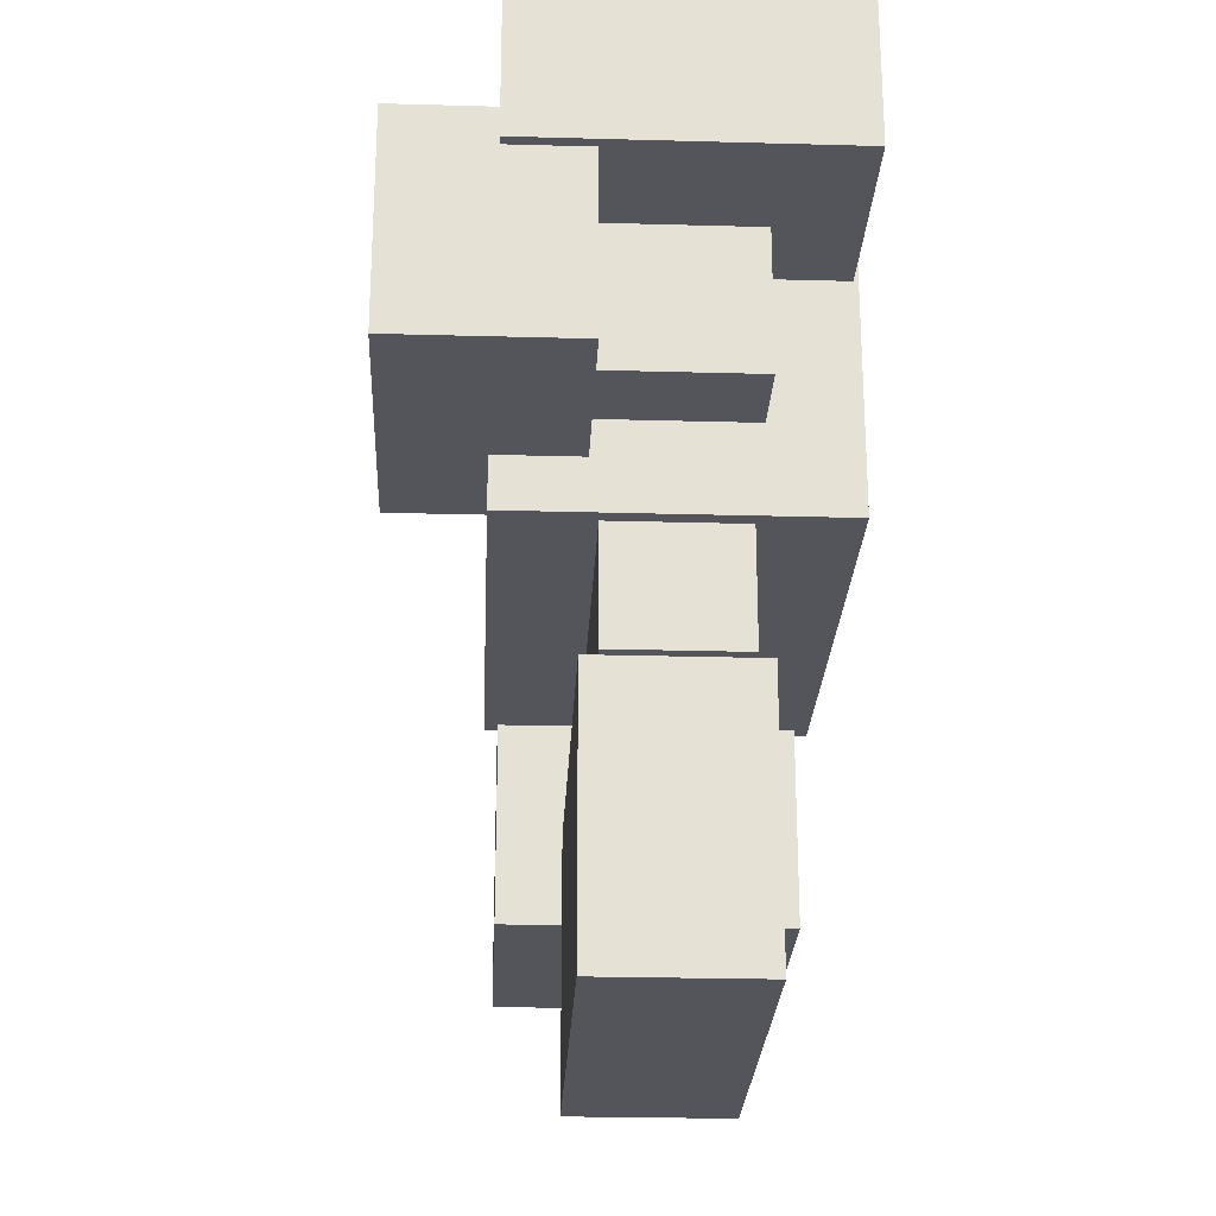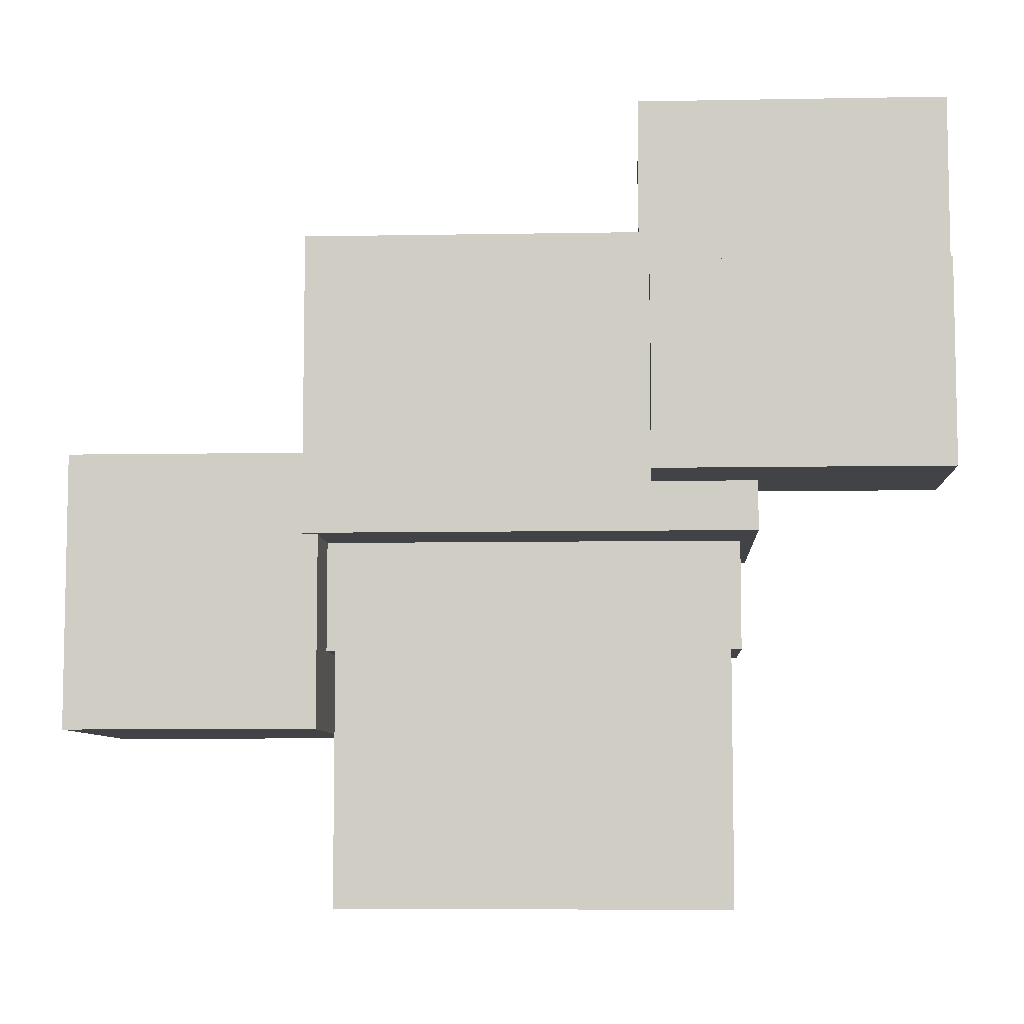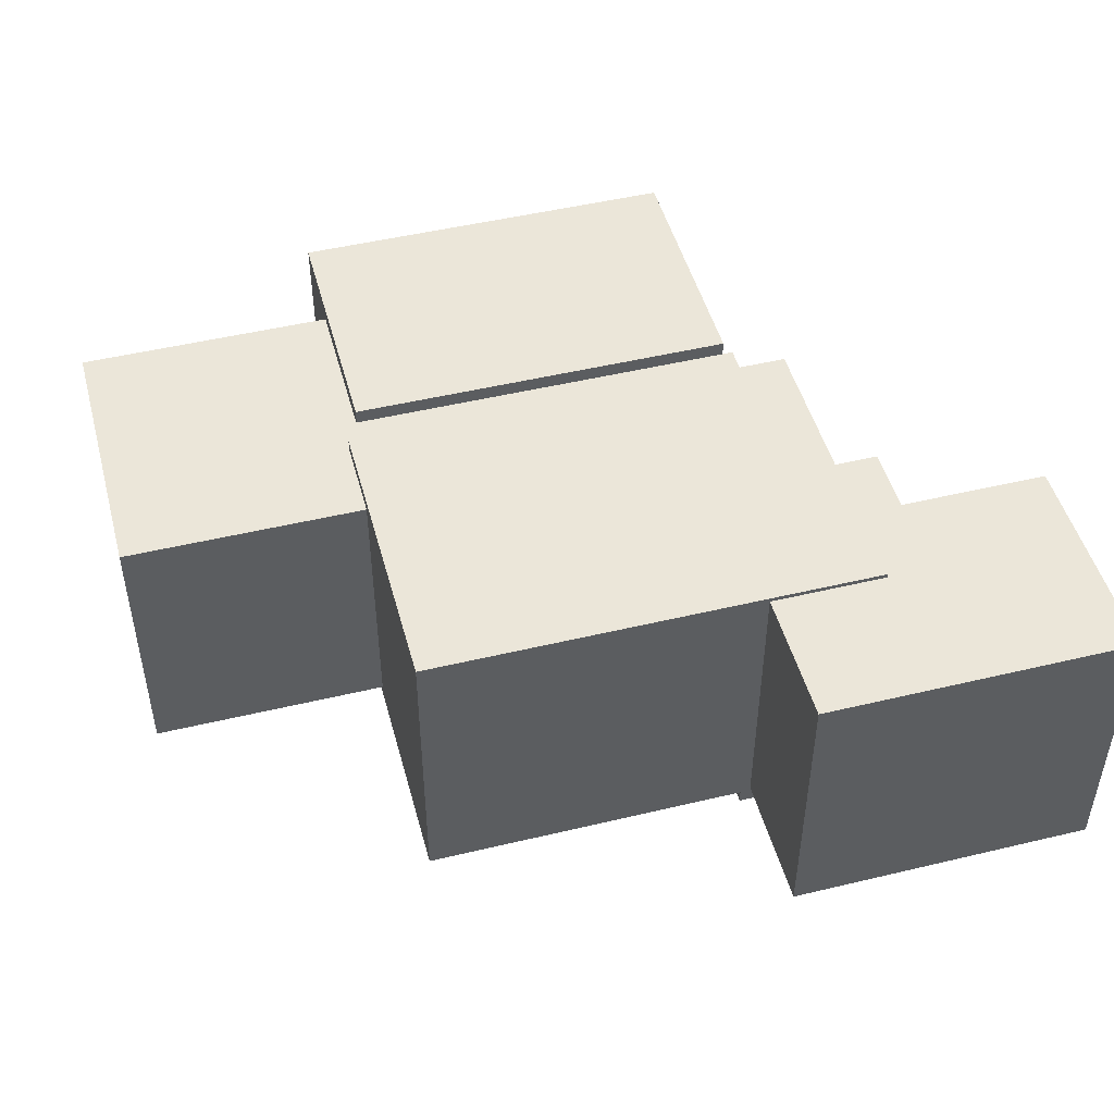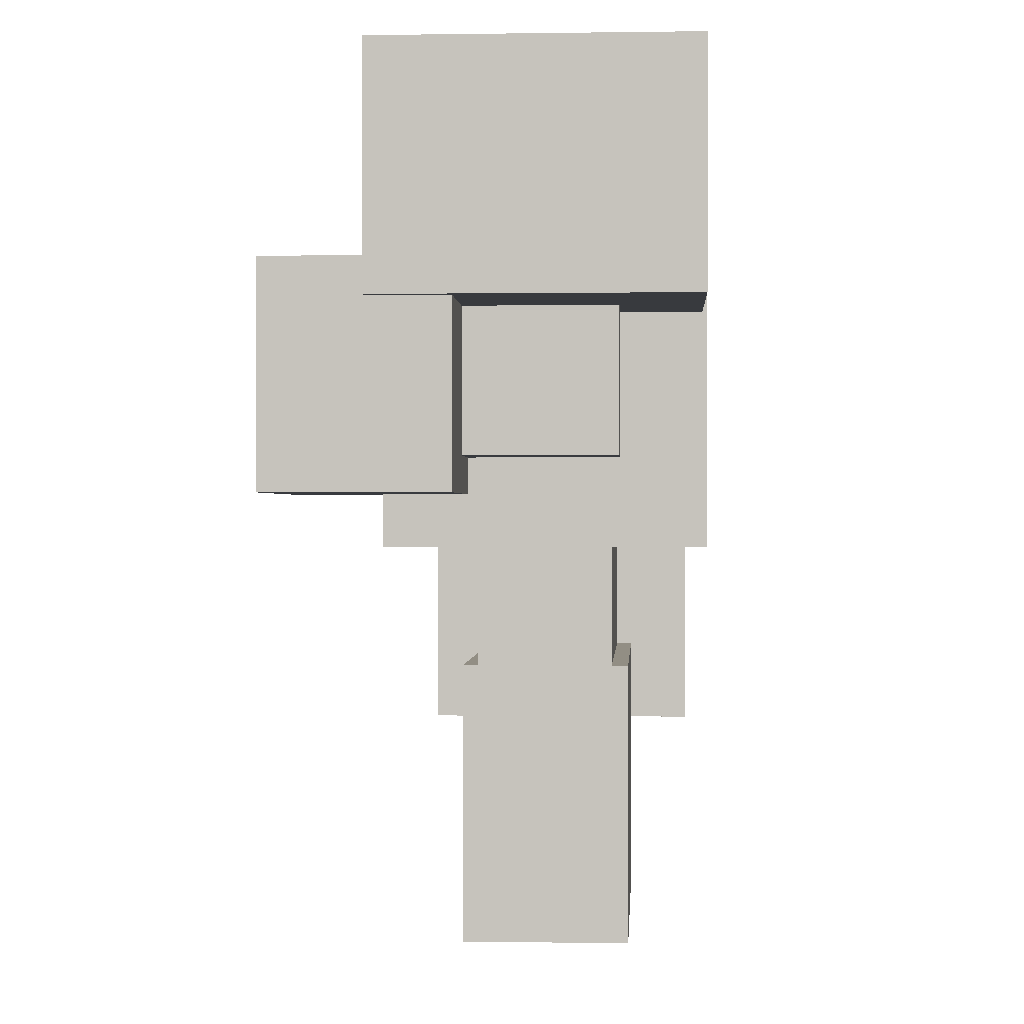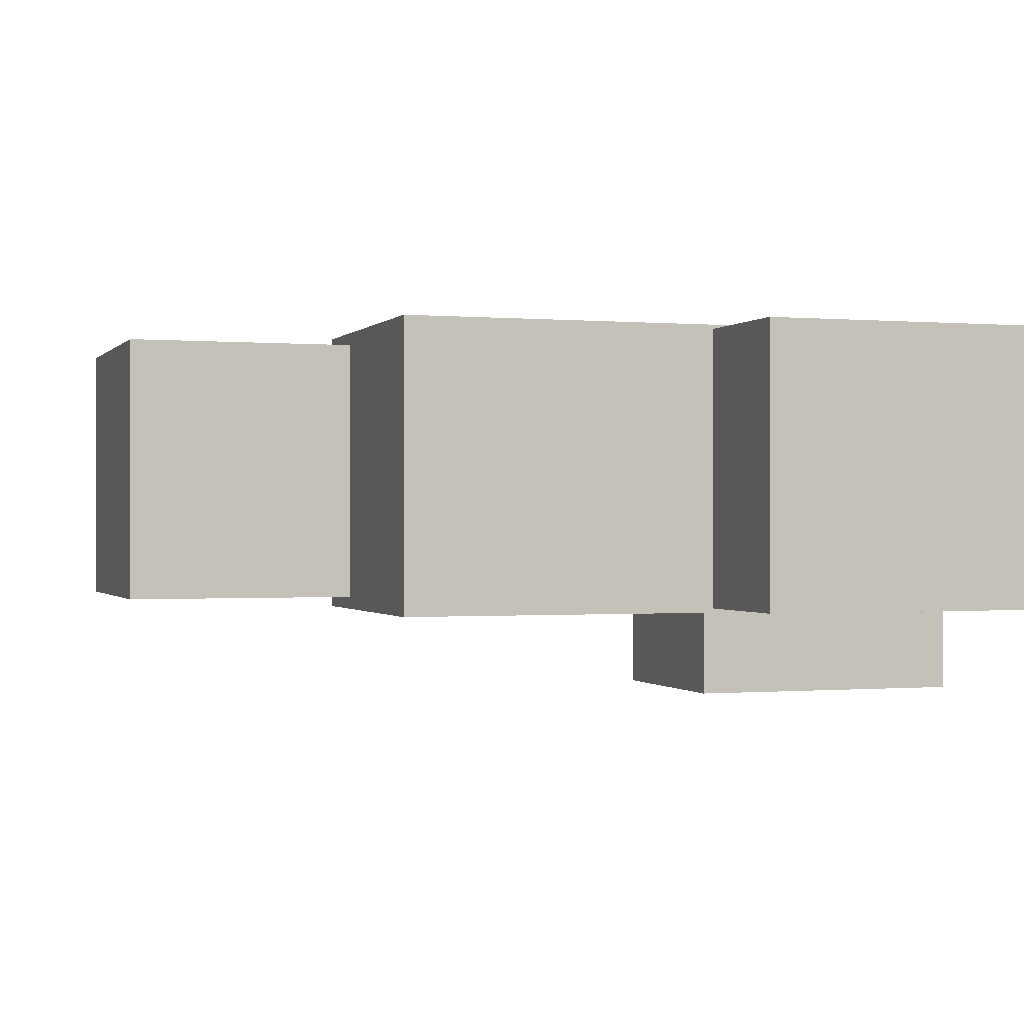
<metadata>
{"format":"obj","ext":"obj","renderer":"f3d","projection":"perspective","resolution":1024,"background":"white","views":[{"elev":-25.0,"azim":87.4,"up":"+Z"},{"elev":-7.4,"azim":3.0,"up":"+Z"},{"elev":48.4,"azim":-15.0,"up":"+Y"},{"elev":-0.1,"azim":93.3,"up":"+Z"},{"elev":-0.3,"azim":-18.5,"up":"+Y"}]}
</metadata>
<code>
v 0.75 -0.2348 -0.2228
v 0.75 -0.2348 0.2228
v 0.75 0.2348 -0.2228
v 0.75 0.2348 0.2228
v 1.009 -0.2348 -0.2228
v 1.009 -0.2348 0.2228
v 1.009 0.2348 -0.2228
v 1.009 0.2348 0.2228
v 0.75 -0.2348 -0.2228
v 0.75 -0.2348 0.2228
v 1.009 -0.2348 -0.2228
v 1.009 -0.2348 0.2228
v 0.75 0.2348 -0.2228
v 0.75 0.2348 0.2228
v 1.009 0.2348 -0.2228
v 1.009 0.2348 0.2228
v 0.75 -0.2348 -0.2228
v 1.009 -0.2348 -0.2228
v 0.75 0.2348 -0.2228
v 1.009 0.2348 -0.2228
v 0.75 -0.2348 0.2228
v 1.009 -0.2348 0.2228
v 0.75 0.2348 0.2228
v 1.009 0.2348 0.2228
g grp1
f 1 2 4 3
f 5 7 8 6
f 9 11 12 10
f 13 14 16 15
f 17 19 20 18
f 21 22 24 23
v -1.543 -0.4569 -1.143
v -1.543 -0.4569 -0.2262
v -1.543 0.4569 -1.143
v -1.543 0.4569 -0.2262
v -0.7026 -0.4569 -1.143
v -0.7026 -0.4569 -0.2262
v -0.7026 0.4569 -1.143
v -0.7026 0.4569 -0.2262
v -1.543 -0.4569 -1.143
v -1.543 -0.4569 -0.2262
v -0.7026 -0.4569 -1.143
v -0.7026 -0.4569 -0.2262
v -1.543 0.4569 -1.143
v -1.543 0.4569 -0.2262
v -0.7026 0.4569 -1.143
v -0.7026 0.4569 -0.2262
v -1.543 -0.4569 -1.143
v -0.7026 -0.4569 -1.143
v -1.543 0.4569 -1.143
v -0.7026 0.4569 -1.143
v -1.543 -0.4569 -0.2262
v -0.7026 -0.4569 -0.2262
v -1.543 0.4569 -0.2262
v -0.7026 0.4569 -0.2262
g grp25
f 25 26 28 27
f 29 31 32 30
f 33 35 36 34
f 37 38 40 39
f 41 43 44 42
f 45 46 48 47
v -0.7026 -0.2065 -0.869
v -0.7026 -0.2065 -0.5
v -0.7026 0.2065 -0.869
v -0.7026 0.2065 -0.5
v 0.7026 -0.2065 -0.869
v 0.7026 -0.2065 -0.5
v 0.7026 0.2065 -0.869
v 0.7026 0.2065 -0.5
v -0.7026 -0.2065 -0.869
v -0.7026 -0.2065 -0.5
v 0.7026 -0.2065 -0.869
v 0.7026 -0.2065 -0.5
v -0.7026 0.2065 -0.869
v -0.7026 0.2065 -0.5
v 0.7026 0.2065 -0.869
v 0.7026 0.2065 -0.5
v -0.7026 -0.2065 -0.869
v 0.7026 -0.2065 -0.869
v -0.7026 0.2065 -0.869
v 0.7026 0.2065 -0.869
v -0.7026 -0.2065 -0.5
v 0.7026 -0.2065 -0.5
v -0.7026 0.2065 -0.5
v 0.7026 0.2065 -0.5
g grp49
f 49 50 52 51
f 53 55 56 54
f 57 59 60 58
f 61 62 64 63
f 65 67 68 66
f 69 70 72 71
v -0.666 -0.2576 -1.732
v -0.666 -0.2576 -0.869
v -0.666 0.2576 -1.732
v -0.666 0.2576 -0.869
v 0.666 -0.2576 -1.732
v 0.666 -0.2576 -0.869
v 0.666 0.2576 -1.732
v 0.666 0.2576 -0.869
v -0.666 -0.2576 -1.732
v -0.666 -0.2576 -0.869
v 0.666 -0.2576 -1.732
v 0.666 -0.2576 -0.869
v -0.666 0.2576 -1.732
v -0.666 0.2576 -0.869
v 0.666 0.2576 -1.732
v 0.666 0.2576 -0.869
v -0.666 -0.2576 -1.732
v 0.666 -0.2576 -1.732
v -0.666 0.2576 -1.732
v 0.666 0.2576 -1.732
v -0.666 -0.2576 -0.869
v 0.666 -0.2576 -0.869
v -0.666 0.2576 -0.869
v 0.666 0.2576 -0.869
g grp73
f 73 74 76 75
f 77 79 80 78
f 81 83 84 82
f 85 86 88 87
f 89 91 92 90
f 93 94 96 95
v -0.75 -0.5 -0.5
v -0.75 -0.5 0.5
v -0.75 0.5 -0.5
v -0.75 0.5 0.5
v 0.75 -0.5 -0.5
v 0.75 -0.5 0.5
v 0.75 0.5 -0.5
v 0.75 0.5 0.5
v -0.75 -0.5 -0.5
v -0.75 -0.5 0.5
v 0.75 -0.5 -0.5
v 0.75 -0.5 0.5
v -0.75 0.5 -0.5
v -0.75 0.5 0.5
v 0.75 0.5 -0.5
v 0.75 0.5 0.5
v -0.75 -0.5 -0.5
v 0.75 -0.5 -0.5
v -0.75 0.5 -0.5
v 0.75 0.5 -0.5
v -0.75 -0.5 0.5
v 0.75 -0.5 0.5
v -0.75 0.5 0.5
v 0.75 0.5 0.5
g grp97
f 97 98 100 99
f 101 103 104 102
f 105 107 108 106
f 109 110 112 111
f 113 115 116 114
f 117 118 120 119
v 0.3653 -0.4856 0.2228
v 0.3653 -0.4856 0.9529
v 0.3653 0.4856 0.2228
v 0.3653 0.4856 0.9529
v 1.394 -0.4856 0.2228
v 1.394 -0.4856 0.9529
v 1.394 0.4856 0.2228
v 1.394 0.4856 0.9529
v 0.3653 -0.4856 0.2228
v 0.3653 -0.4856 0.9529
v 1.394 -0.4856 0.2228
v 1.394 -0.4856 0.9529
v 0.3653 0.4856 0.2228
v 0.3653 0.4856 0.9529
v 1.394 0.4856 0.2228
v 1.394 0.4856 0.9529
v 0.3653 -0.4856 0.2228
v 1.394 -0.4856 0.2228
v 0.3653 0.4856 0.2228
v 1.394 0.4856 0.2228
v 0.3653 -0.4856 0.9529
v 1.394 -0.4856 0.9529
v 0.3653 0.4856 0.9529
v 1.394 0.4856 0.9529
g grp121
f 121 122 124 123
f 125 127 128 126
f 129 131 132 130
f 133 134 136 135
f 137 139 140 138
f 141 142 144 143
v 0.3999 -0.7941 -0.3363
v 0.3999 -0.7941 0.3363
v 0.3999 -0.2348 -0.3363
v 0.3999 -0.2348 0.3363
v 1.359 -0.7941 -0.3363
v 1.359 -0.7941 0.3363
v 1.359 -0.2348 -0.3363
v 1.359 -0.2348 0.3363
v 0.3999 -0.7941 -0.3363
v 0.3999 -0.7941 0.3363
v 1.359 -0.7941 -0.3363
v 1.359 -0.7941 0.3363
v 0.3999 -0.2348 -0.3363
v 0.3999 -0.2348 0.3363
v 1.359 -0.2348 -0.3363
v 1.359 -0.2348 0.3363
v 0.3999 -0.7941 -0.3363
v 1.359 -0.7941 -0.3363
v 0.3999 -0.2348 -0.3363
v 1.359 -0.2348 -0.3363
v 0.3999 -0.7941 0.3363
v 1.359 -0.7941 0.3363
v 0.3999 -0.2348 0.3363
v 1.359 -0.2348 0.3363
g grp145
f 145 146 148 147
f 149 151 152 150
f 153 155 156 154
f 157 158 160 159
f 161 163 164 162
f 165 166 168 167

</code>
